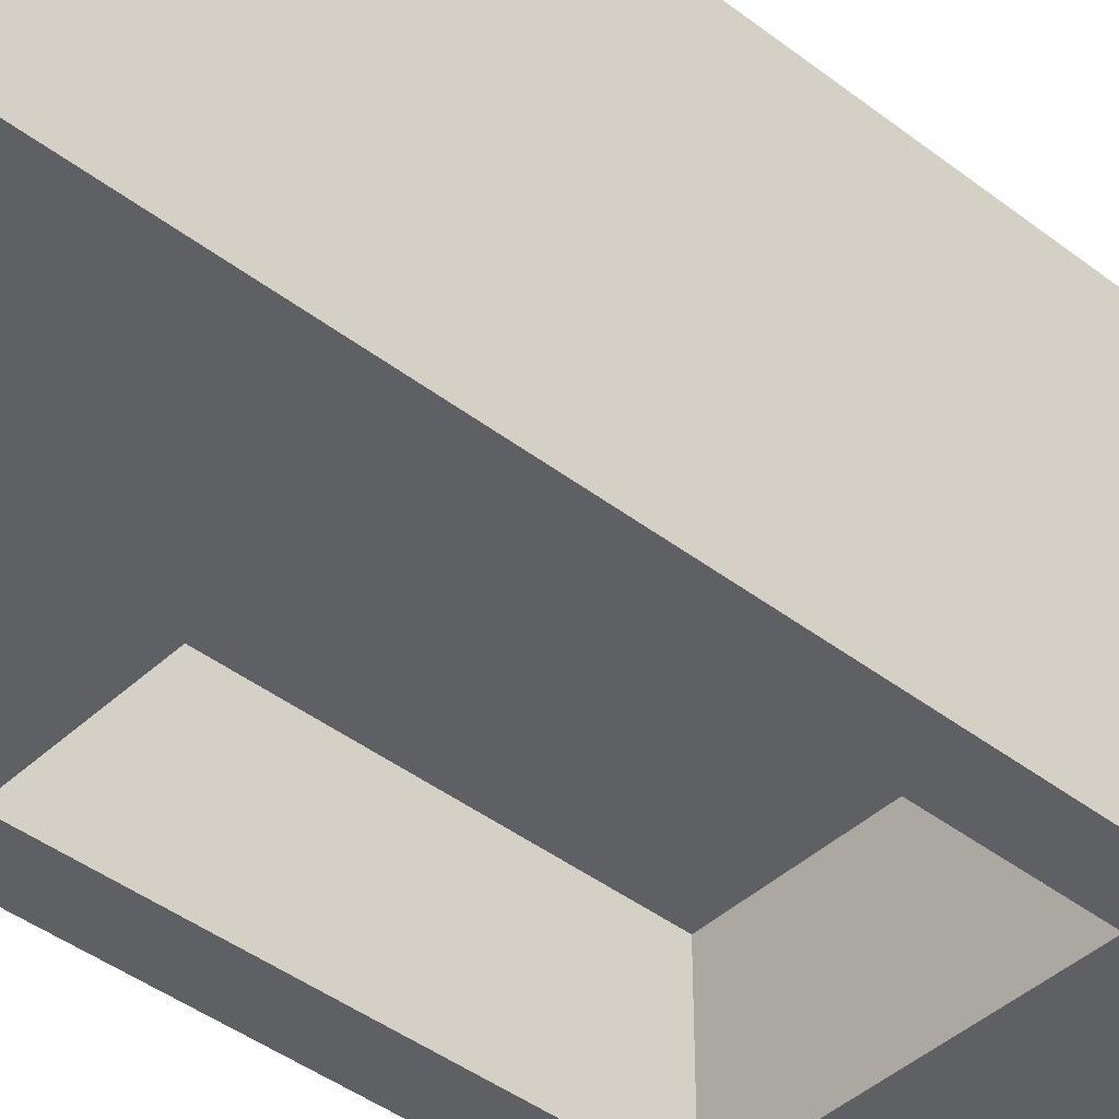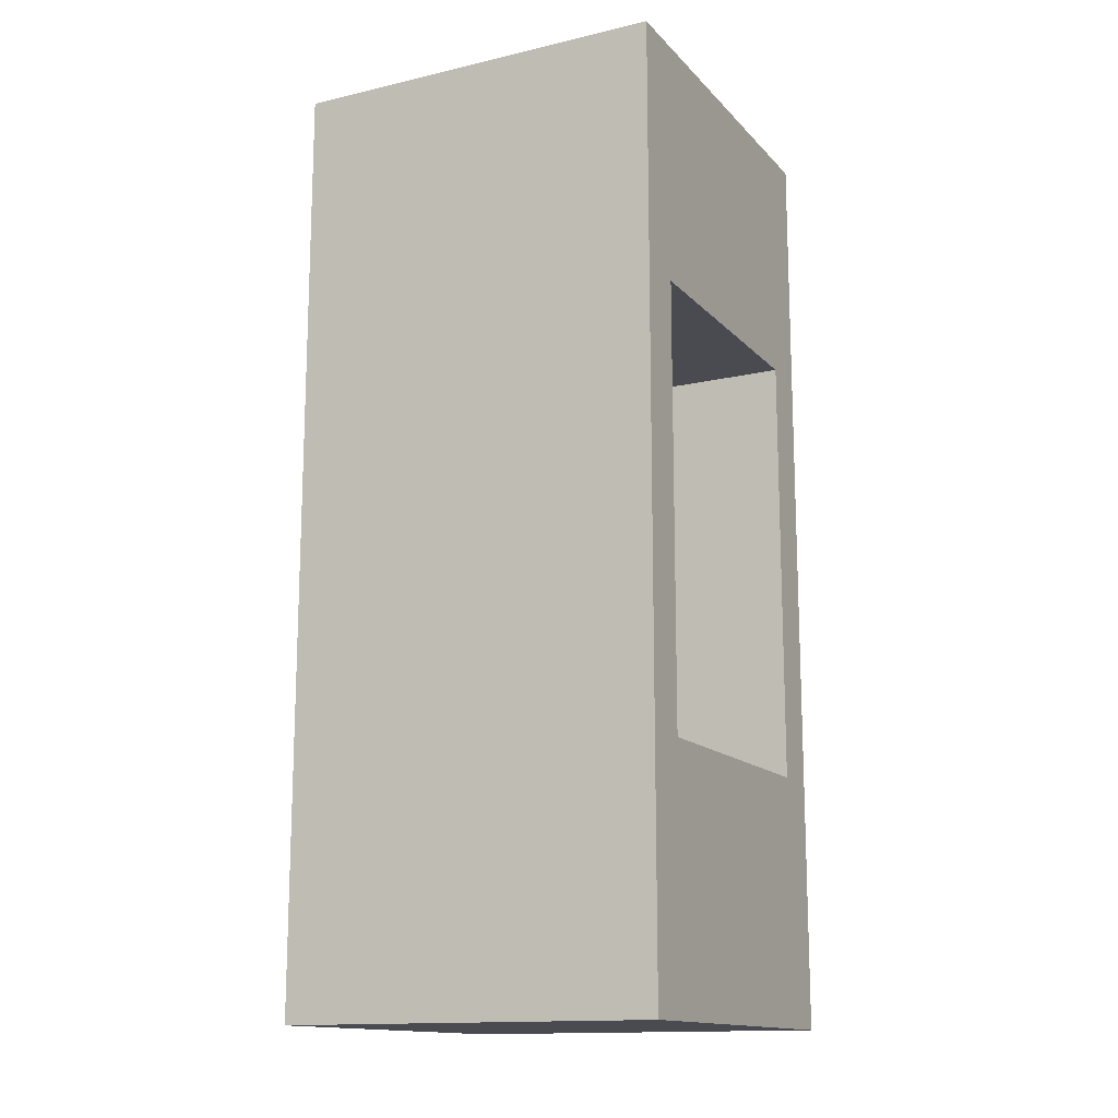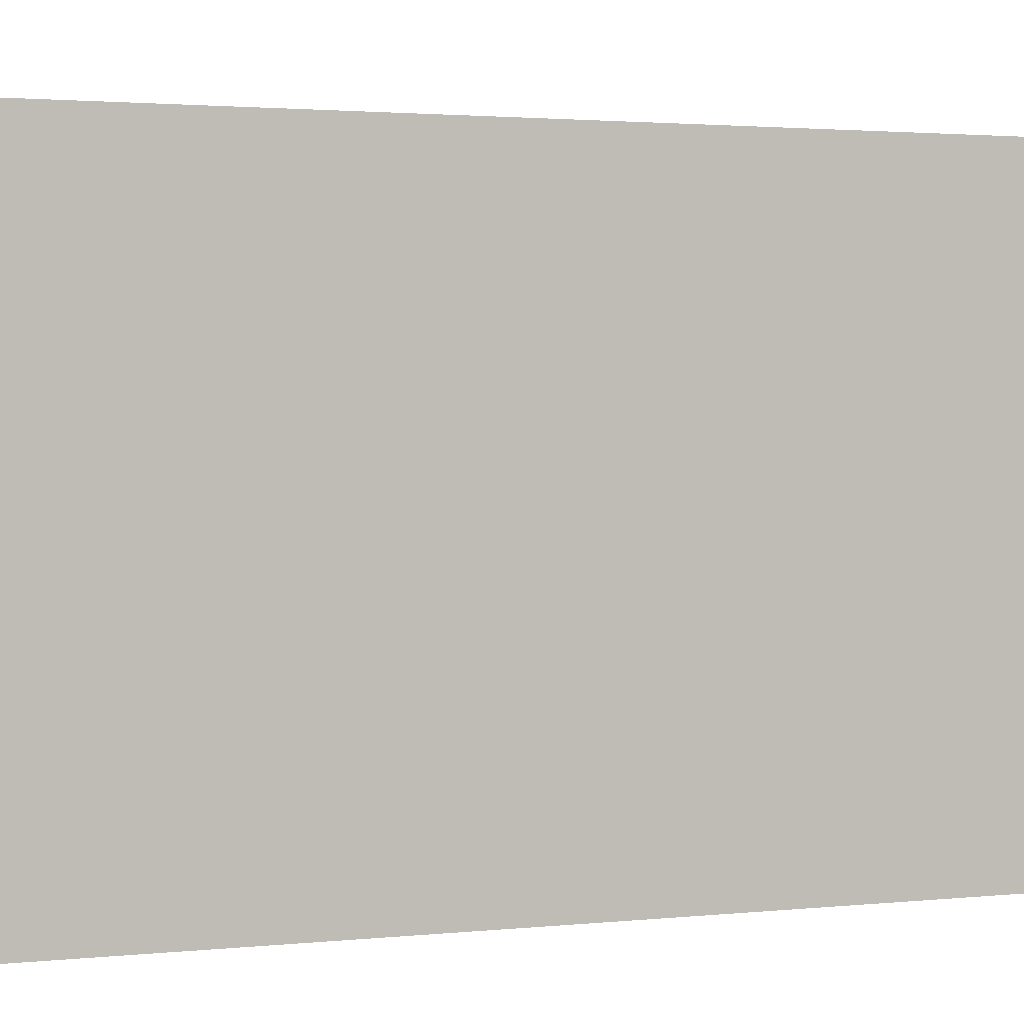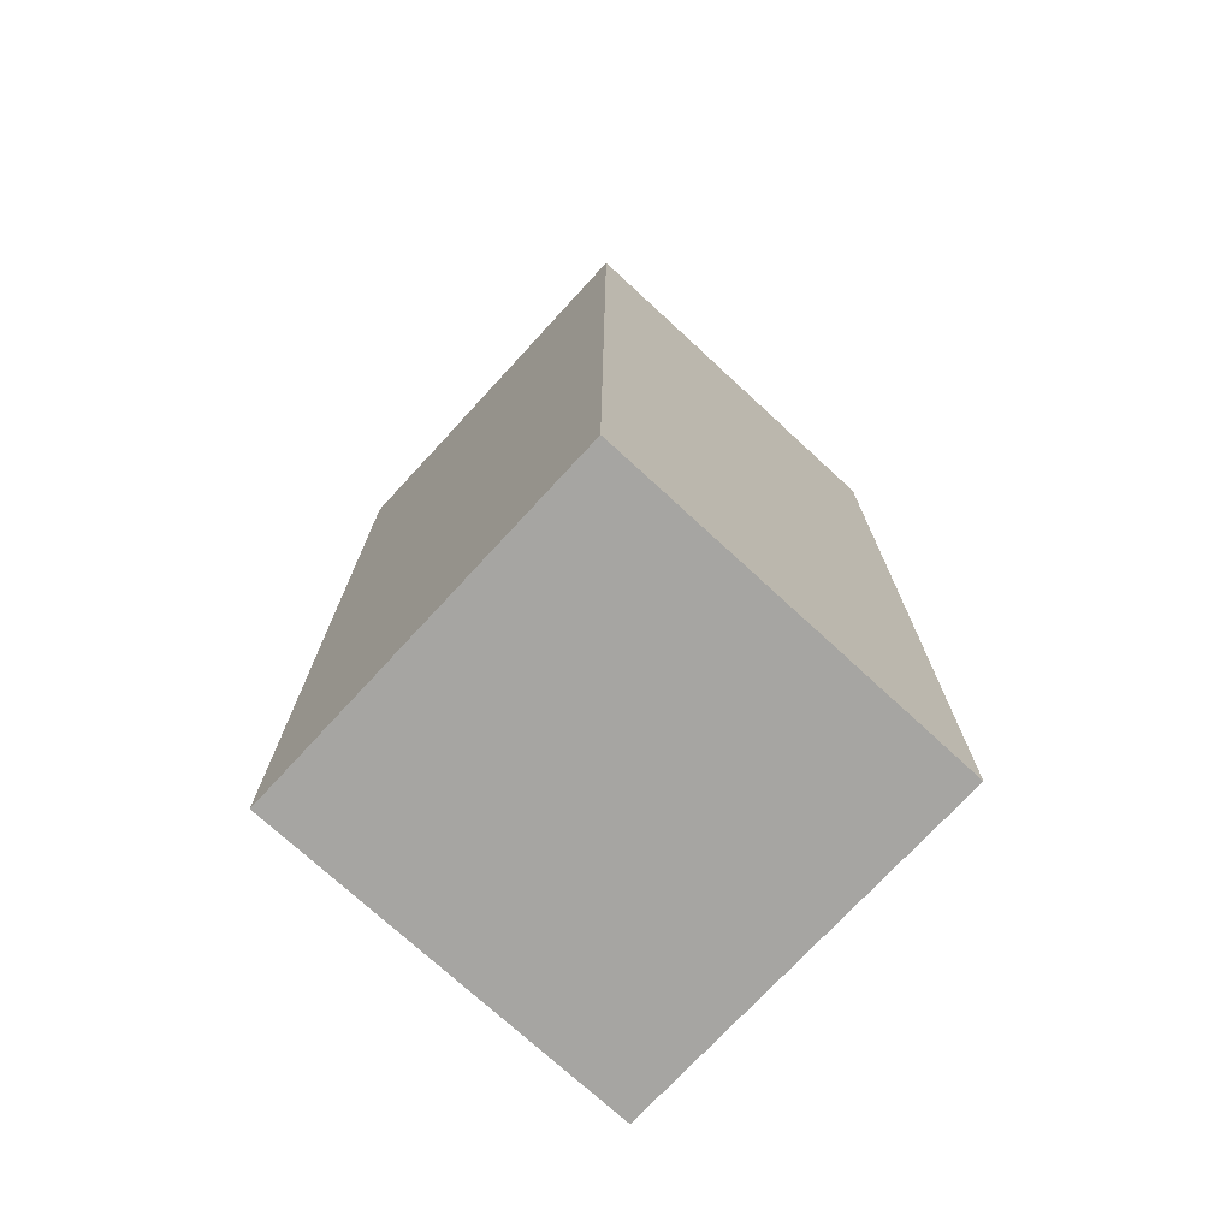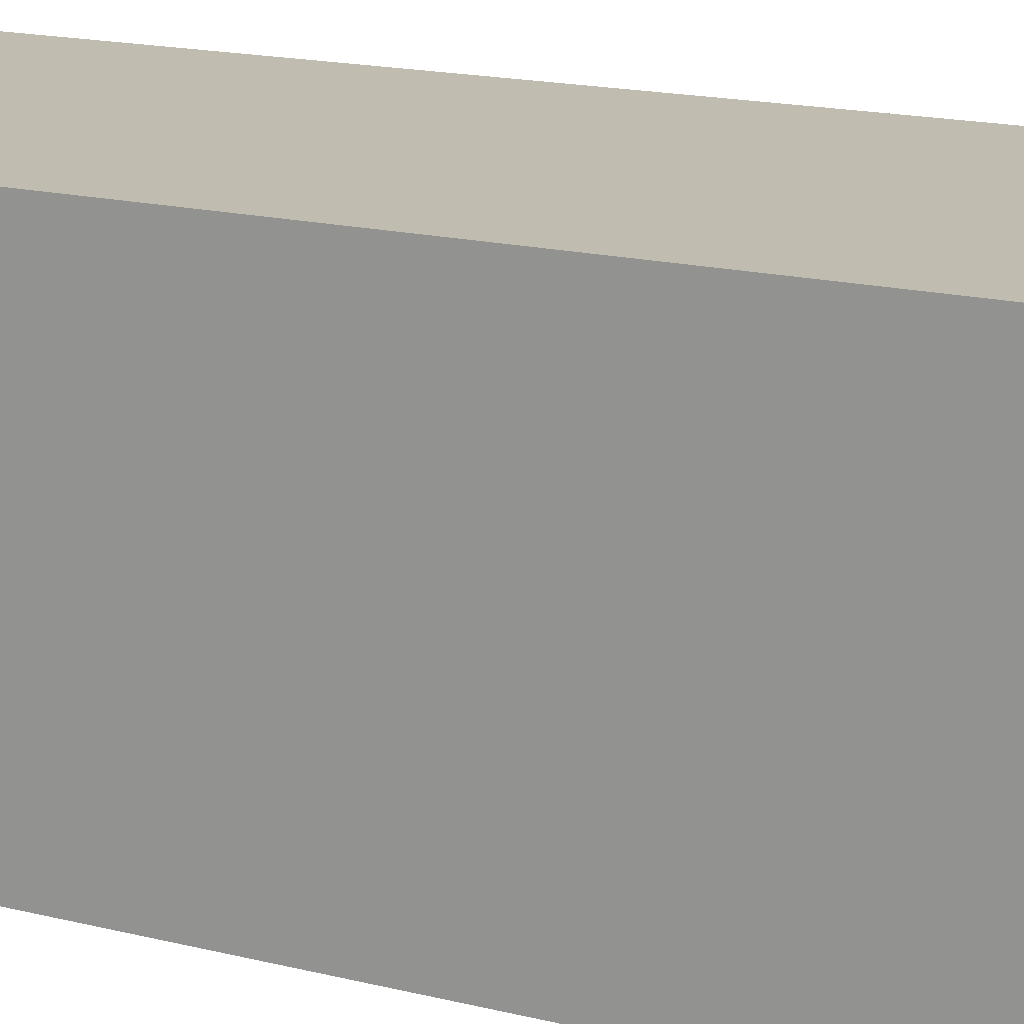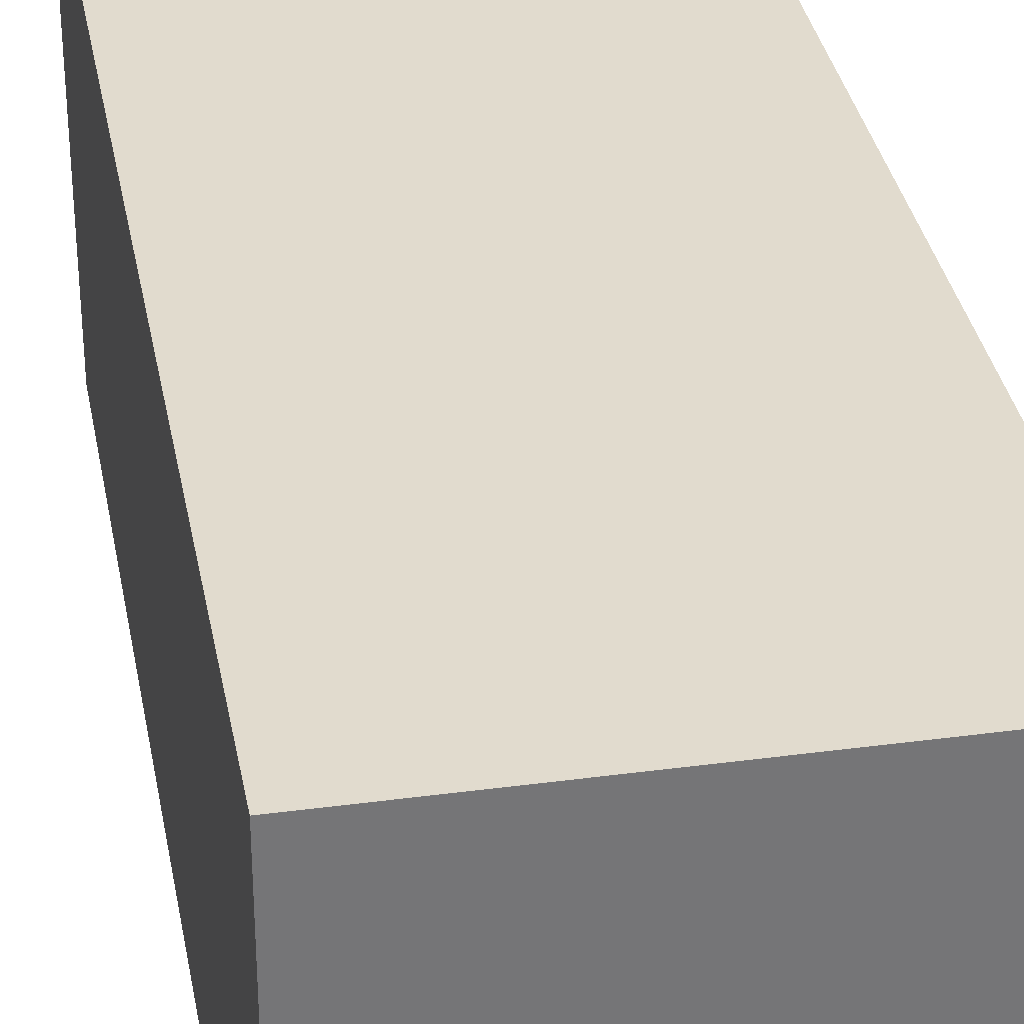
<metadata>
{"format":"obj","ext":"obj","renderer":"f3d","projection":"perspective","resolution":1024,"background":"white","views":[{"elev":-42.8,"azim":47.6,"up":"+Z"},{"elev":-14.5,"azim":116.7,"up":"+Y"},{"elev":1.5,"azim":-117.9,"up":"+Z"},{"elev":-73.8,"azim":-42.7,"up":"+Y"},{"elev":16.3,"azim":117.6,"up":"+Z"},{"elev":33.9,"azim":-10.3,"up":"+Z"}]}
</metadata>
<code>
v 0.7 1.1 -0.95
v 0.7 -1.1 -0.95
v 0.7 -1.1 -0.15
v 0.7 1.1 -0.15
v 0.7 -1.1 -0.95
v -0.7 -1.1 -0.95
v -0.7 -1.1 -0.15
v 0.7 -1.1 -0.15
v -0.7 -1.1 -0.95
v -0.7 1.1 -0.95
v -0.7 1.1 -0.15
v -0.7 -1.1 -0.15
v -0.7 1.1 -0.95
v 0.7 1.1 -0.95
v 0.7 1.1 -0.15
v -0.7 1.1 -0.15
v -0.7 1.1 -0.15
v 0.7 1.1 -0.15
v 0.7 -1.1 -0.15
v -0.7 -1.1 -0.15
v 0.95 -2.35 -0.95
v 0.95 -2.35 0.95
v -0.95 -2.35 0.95
v -0.95 -2.35 -0.95
v 0.95 -2.35 0.95
v 0.95 2.35 0.95
v -0.95 2.35 0.95
v -0.95 -2.35 0.95
v -0.95 -2.35 0.95
v -0.95 2.35 0.95
v -0.95 2.35 -0.95
v -0.95 -2.35 -0.95
v 0.7 -1.1 -0.95
v 0.7 1.1 -0.95
v -0.7 1.1 -0.95
v -0.7 -1.1 -0.95
v -0.95 -2.35 -0.95
v -0.95 2.35 -0.95
v 0.95 2.35 -0.95
v 0.95 -2.35 -0.95
v 0.95 -2.35 -0.95
v 0.95 2.35 -0.95
v 0.95 2.35 0.95
v 0.95 -2.35 0.95
v 0.95 2.35 0.95
v 0.95 2.35 -0.95
v -0.95 2.35 -0.95
v -0.95 2.35 0.95
g a0a0f1e6-e2e4-11ea-a93a-54bf646e7e1f
f 1 2 4
f 4 2 3
g a0ab517e-e2e4-11ea-9b90-54bf646e7e1f
f 5 6 8
f 8 6 7
g a0b4c714-e2e4-11ea-9749-54bf646e7e1f
f 9 10 12
f 12 10 11
g a0db6080-e2e4-11ea-8962-54bf646e7e1f
f 13 14 16
f 16 14 15
g a0e412d0-e2e4-11ea-98f1-54bf646e7e1f
f 17 18 20
f 20 18 19
g 9fb8e512-e2e4-11ea-a6c3-54bf646e7e1f
f 21 22 24
f 24 22 23
g 9fc0d400-e2e4-11ea-8800-54bf646e7e1f
f 26 27 25
f 25 27 28
g 9fe6f824-e2e4-11ea-933c-54bf646e7e1f
f 30 31 29
f 29 31 32
g 9fef3526-e2e4-11ea-a516-54bf646e7e1f
f 34 40 33
f 33 40 37
f 33 37 36
f 36 37 35
f 35 37 38
f 35 38 39
f 40 34 39
f 39 34 35
g 9ff7723e-e2e4-11ea-8a72-54bf646e7e1f
f 42 43 41
f 41 43 44
g a0018458-e2e4-11ea-840f-54bf646e7e1f
f 45 46 48
f 48 46 47

</code>
